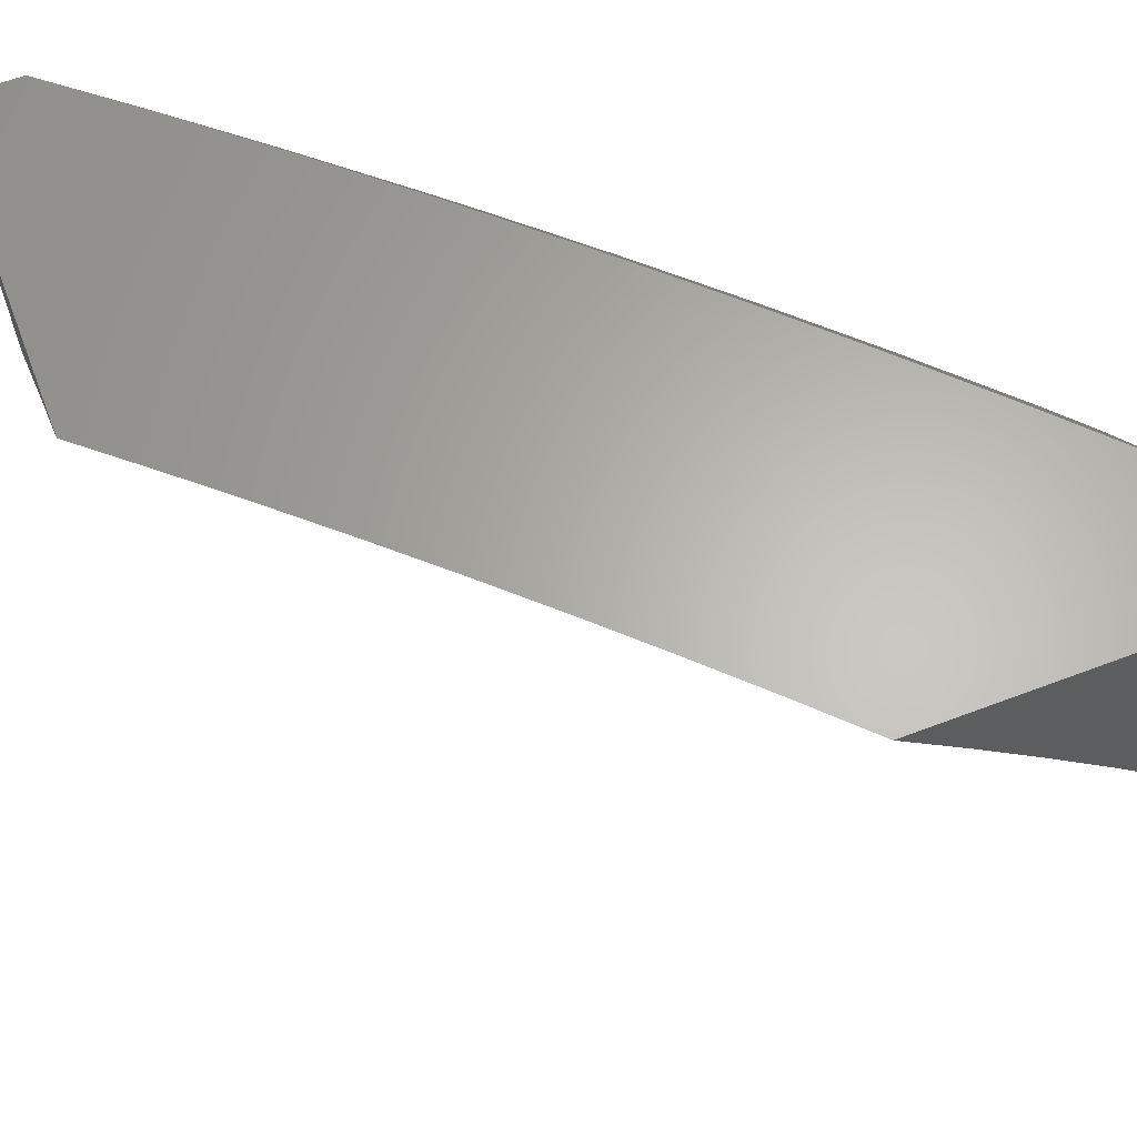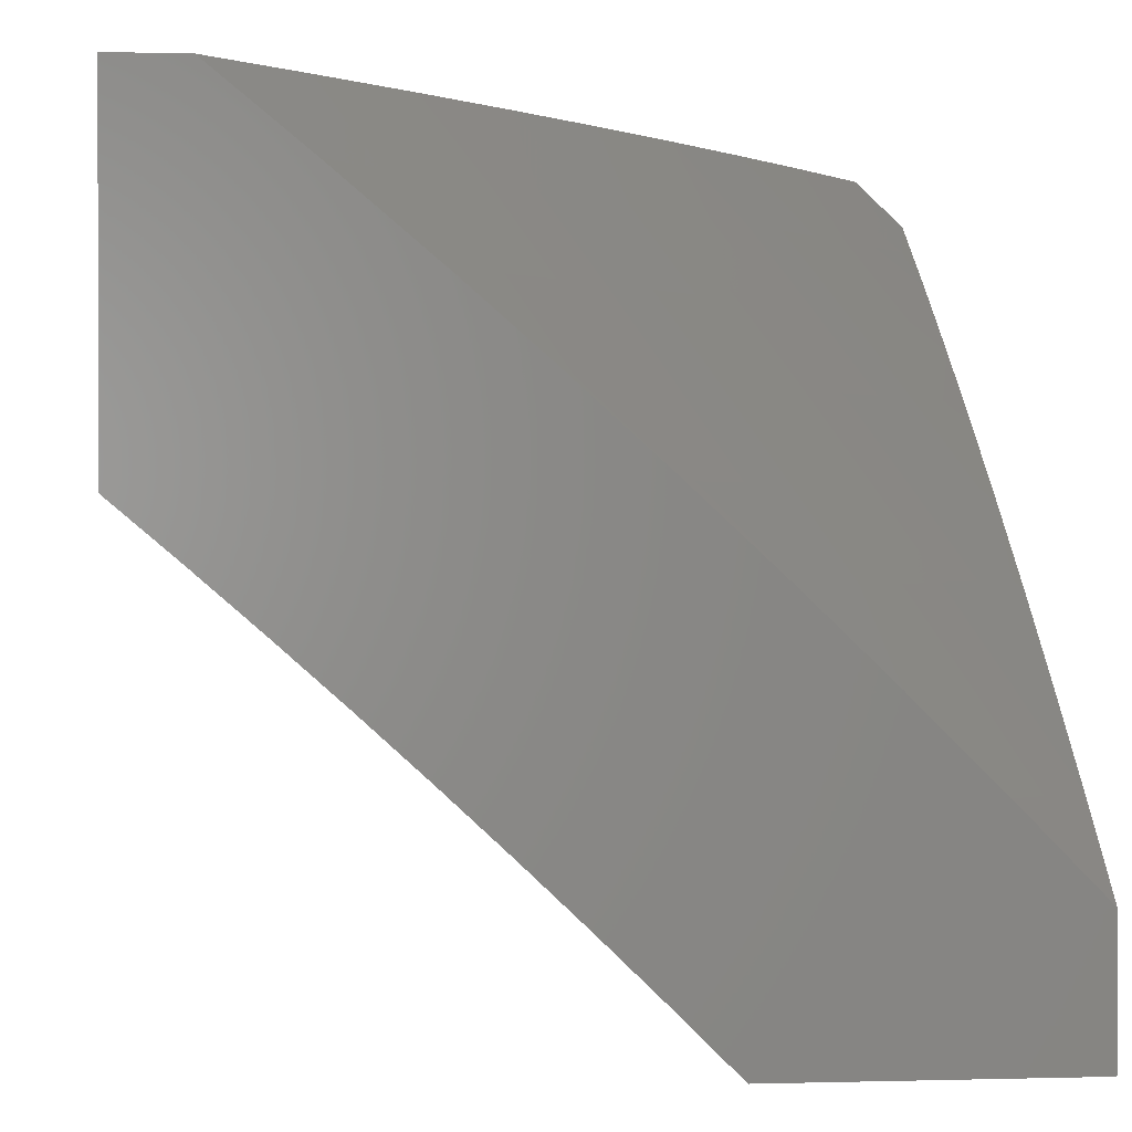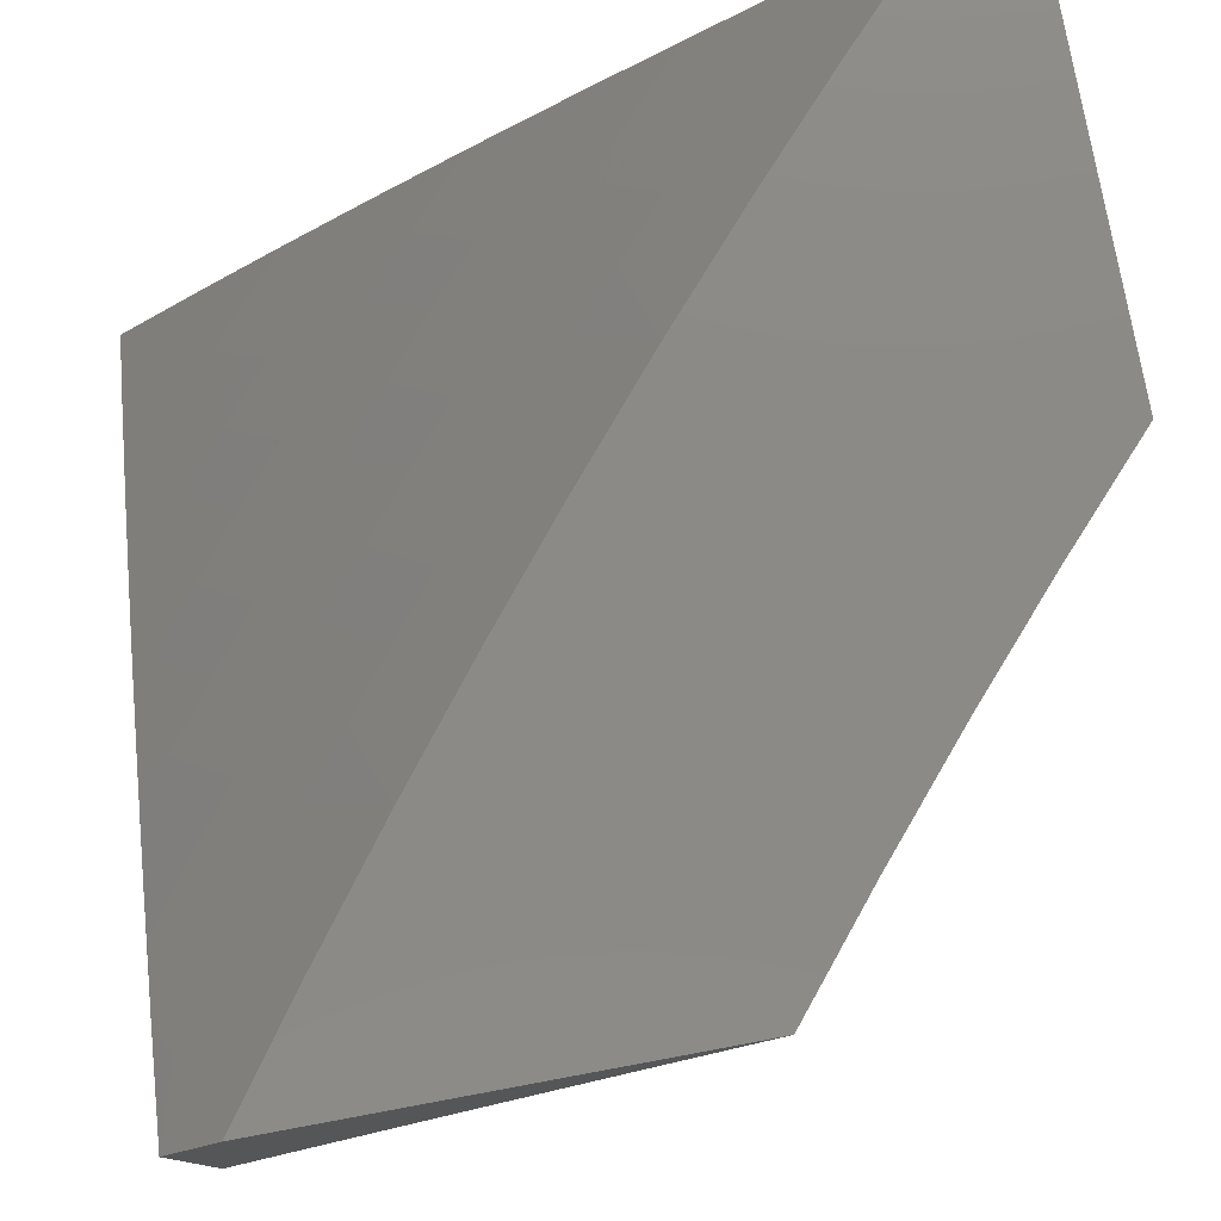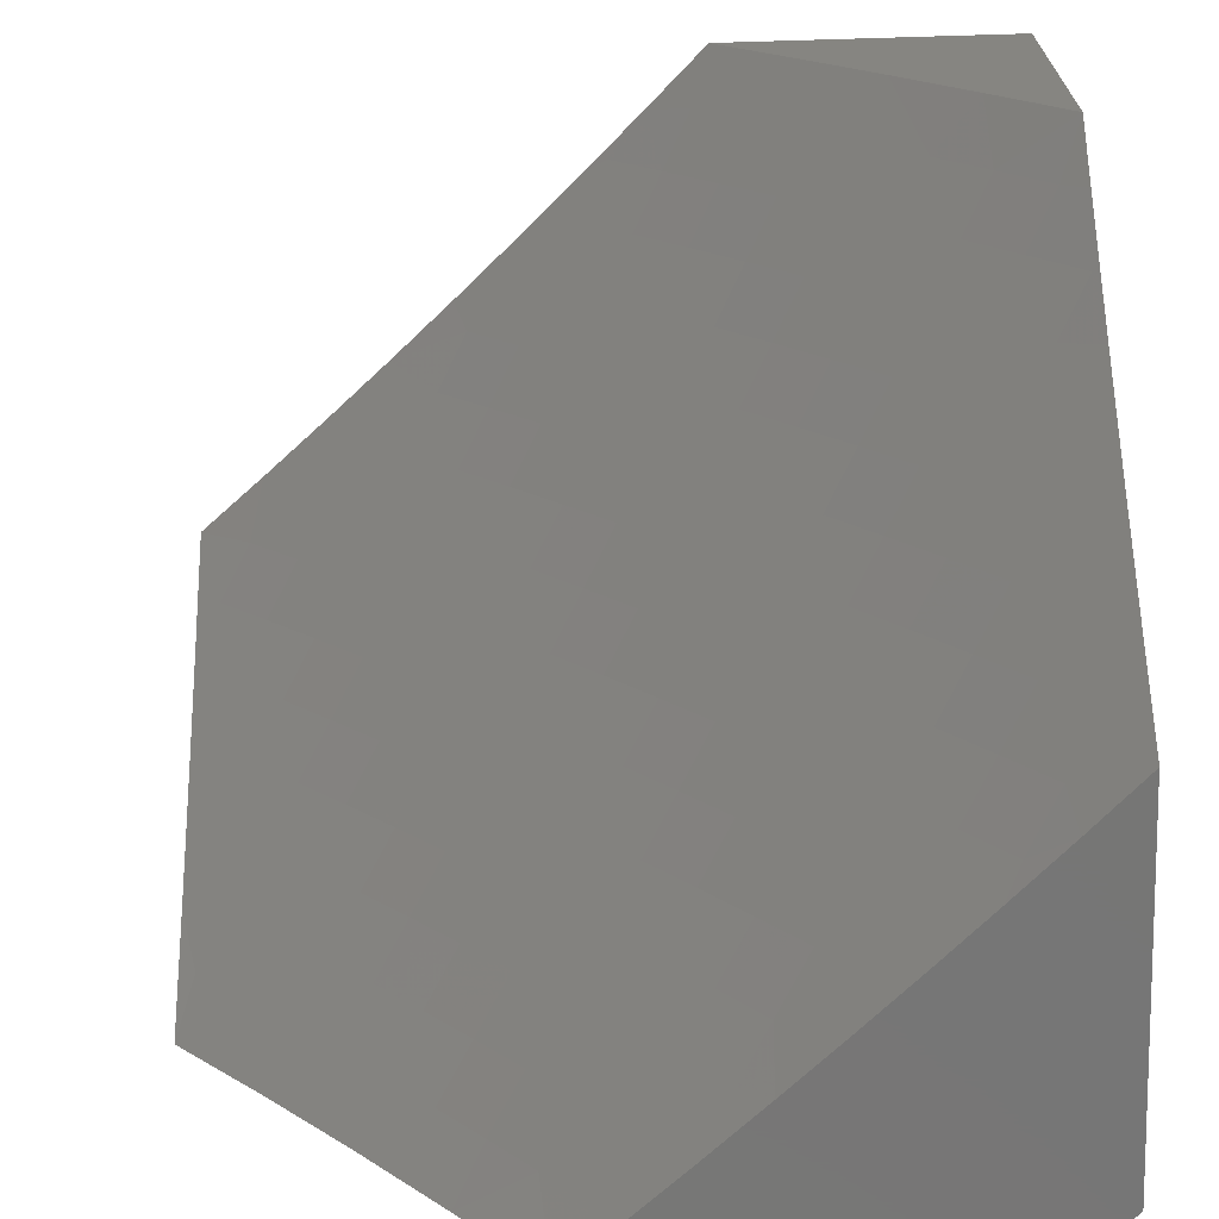
<metadata>
{"format":"stl","ext":"stl","renderer":"f3d","projection":"perspective","resolution":1024,"background":"white","views":[{"elev":63.9,"azim":159.1,"up":"+Y"},{"elev":1.0,"azim":174.2,"up":"+Z"},{"elev":78.7,"azim":-10.5,"up":"+Z"},{"elev":-68.7,"azim":-178.3,"up":"+Y"}]}
</metadata>
<code>
# stl→obj: 295 verts, 586 faces
v -6.91 5.689 7
v -6.913 5.612 7.065
v -7 5.582 7
v -6.972 5.542 7.065
v -7 5.512 7.062
v -6.935 5.512 7.13
v -7 5.441 7.123
v -6.993 5.442 7.13
v -6.955 5.412 7.194
v -6.897 5.482 7.194
v -6.859 5.452 7.258
v -6.801 5.521 7.258
v -6.762 5.49 7.322
v -6.704 5.558 7.322
v -6.666 5.527 7.385
v -6.607 5.594 7.385
v -6.569 5.561 7.449
v -6.509 5.628 7.449
v -6.471 5.595 7.511
v -6.412 5.66 7.511
v -6.373 5.626 7.574
v -6.313 5.691 7.574
v -6.275 5.656 7.636
v -6.215 5.72 7.636
v -6.177 5.685 7.697
v -6.116 5.747 7.697
v -6.078 5.711 7.759
v -6.017 5.773 7.759
v -6 5.747 7.794
v -6 5.874 7.688
v -6.055 5.809 7.697
v -6.092 5.845 7.636
v -6.154 5.782 7.636
v -6.191 5.818 7.574
v -6.253 5.754 7.574
v -6.29 5.789 7.511
v -6.351 5.725 7.511
v -6.389 5.759 7.449
v -6.449 5.693 7.449
v -6.487 5.727 7.385
v -6.547 5.66 7.385
v -6.585 5.693 7.322
v -6.645 5.626 7.322
v -6.682 5.658 7.258
v -6.742 5.59 7.258
v -6.779 5.621 7.194
v -6.838 5.552 7.194
v -6.876 5.582 7.13
v -6.853 5.682 7.065
v -6.818 5.794 7
v -6.793 5.751 7.065
v -6.731 5.82 7.065
v -6.695 5.788 7.13
v -6.634 5.856 7.13
v -6.597 5.824 7.194
v -6.535 5.891 7.194
v -6.499 5.858 7.258
v -6.437 5.924 7.258
v -6.4 5.89 7.322
v -6.338 5.955 7.322
v -6.302 5.921 7.385
v -6.242 6 7.369
v -6.238 5.985 7.385
v -6.162 6 7.44
v -6.202 5.95 7.449
v -6.103 5.977 7.511
v -6.166 5.915 7.511
v -6.067 5.942 7.574
v -6.129 5.88 7.574
v -6.03 5.906 7.636
v -6.724 5.898 7
v -6.669 5.888 7.065
v -6.571 5.923 7.13
v -6.472 5.957 7.194
v -6.399 6 7.224
v -6.373 5.989 7.258
v -6.321 6 7.297
v -6.629 6 7
v -6.607 5.955 7.065
v -6.553 6 7.075
v -6.508 5.989 7.13
v -6.477 6 7.15
v -6.081 6 7.51
v -6 6 7.579
v -6 5.618 7.898
v -6.001 5.639 7.88
v -6.04 5.675 7.82
v -6.139 5.649 7.759
v -6.237 5.622 7.697
v -6.335 5.592 7.636
v -6.433 5.561 7.574
v -6.53 5.529 7.511
v -6.627 5.495 7.449
v -6.724 5.459 7.385
v -6.82 5.421 7.322
v -6.916 5.382 7.258
v -7 5.369 7.183
v -6 5.486 8
v -6.022 5.542 7.94
v -6.061 5.578 7.88
v -6.1 5.614 7.82
v -6.08 5.48 7.94
v -6.111 5.368 8
v -6.138 5.418 7.94
v -6.195 5.356 7.94
v -6.235 5.391 7.88
v -6.292 5.327 7.88
v -6.333 5.362 7.82
v -6.389 5.297 7.82
v -6.43 5.331 7.759
v -6.486 5.265 7.759
v -6.526 5.298 7.697
v -6.582 5.232 7.697
v -6.623 5.264 7.636
v -6.678 5.197 7.636
v -6.718 5.228 7.574
v -6.773 5.16 7.574
v -6.814 5.191 7.511
v -6.868 5.122 7.511
v -6.909 5.152 7.449
v -6.963 5.082 7.449
v -6.949 5.182 7.385
v -7 5.149 7.36
v -6.989 5.212 7.322
v -7 5.223 7.302
v -6.933 5.282 7.322
v -7 5.296 7.243
v -6.973 5.312 7.258
v -6.219 5.247 8
v -6.251 5.293 7.94
v -6.348 5.263 7.88
v -6.445 5.232 7.82
v -6.541 5.199 7.759
v -6.637 5.165 7.697
v -6.732 5.129 7.636
v -6.828 5.091 7.574
v -6.922 5.052 7.511
v -7 5 7.473
v -7 5.075 7.417
v -6.307 5.229 7.94
v -6.326 5.125 8
v -6.362 5.165 7.94
v -6.416 5.1 7.94
v -6.458 5.134 7.88
v -6.512 5.068 7.88
v -6.554 5.101 7.82
v -6.608 5.034 7.82
v -6.65 5.066 7.759
v -6.648 5 7.808
v -6.72 5 7.742
v -6.429 5 8
v -6.47 5.035 7.94
v -6.503 5 7.937
v -6.566 5.002 7.88
v -6.576 5 7.872
v -6.791 5 7.676
v -6.745 5.03 7.697
v -6.691 5.098 7.697
v -6.596 5.133 7.759
v -6.5 5.167 7.82
v -6.404 5.199 7.88
v -6.786 5.061 7.636
v -6.861 5 7.609
v -6.881 5.022 7.574
v -6.931 5 7.542
v -6.816 5.651 7.13
v -6.719 5.689 7.194
v -6.622 5.725 7.258
v -6.524 5.759 7.322
v -6.426 5.792 7.385
v -6.327 5.823 7.449
v -6.228 5.852 7.511
v -6.685 5.427 7.449
v -6.781 5.39 7.385
v -6.742 5.359 7.449
v -6.838 5.321 7.385
v -6.799 5.291 7.449
v -6.894 5.252 7.385
v -6.854 5.222 7.449
v -6.646 5.395 7.511
v -6.703 5.328 7.511
v -6.759 5.26 7.511
v -6.588 5.462 7.511
v -6.549 5.43 7.574
v -6.606 5.363 7.574
v -6.51 5.397 7.636
v -6.566 5.331 7.636
v -6.47 5.364 7.697
v -6.663 5.296 7.574
v -6.877 5.352 7.322
v -6.756 5.72 7.13
v -6.659 5.757 7.194
v -6.561 5.792 7.258
v -6.463 5.825 7.322
v -6.364 5.857 7.385
v -6.265 5.887 7.449
v -6.491 5.496 7.574
v -6.452 5.463 7.636
v -6.413 5.429 7.697
v -6.373 5.396 7.759
v -6.394 5.528 7.636
v -6.355 5.494 7.697
v -6.296 5.558 7.697
v -6.315 5.46 7.759
v -6.257 5.524 7.759
v -6.198 5.587 7.759
v -6.275 5.425 7.82
v -6.218 5.489 7.82
v -6.159 5.552 7.82
v -6.178 5.454 7.88
v -6.12 5.516 7.88
v -7 5 7.941
v -6.936 5 8
v -6.98 5.09 7.899
v -6.839 5.132 8
v -6.929 5.158 7.899
v -6.878 5.226 7.899
v -6.947 5.278 7.798
v -6.895 5.346 7.798
v -7 5.26 7.761
v -6.963 5.398 7.695
v -7 5.387 7.667
v -6.909 5.467 7.695
v -6.975 5.519 7.591
v -6.921 5.587 7.591
v -7 5.513 7.572
v -6.985 5.639 7.487
v -7 5.638 7.474
v -6.929 5.708 7.487
v -6.993 5.76 7.381
v -6.936 5.829 7.381
v -7 5.76 7.374
v -6.997 5.88 7.275
v -7 5.881 7.272
v -6.939 5.949 7.275
v -7 6 7.168
v -6.892 6 7.278
v -6.878 5.897 7.381
v -6.819 5.964 7.381
v -6.816 5.843 7.487
v -6.758 5.91 7.487
v -6.753 5.789 7.591
v -6.695 5.856 7.591
v -6.689 5.734 7.695
v -6.632 5.8 7.695
v -6.624 5.679 7.798
v -6.567 5.744 7.798
v -6.558 5.622 7.899
v -6.502 5.687 7.899
v -6.426 5.64 8
v -6.446 5.751 7.899
v -6.317 5.762 8
v -6.389 5.814 7.899
v -6.331 5.877 7.899
v -6.395 5.936 7.798
v -6.336 5.998 7.798
v -6.444 6 7.701
v -6.329 6 7.803
v -6.273 5.939 7.899
v -6.211 6 7.902
v -6.206 5.882 8
v -6.092 6 8
v -6.74 5.262 8
v -6.827 5.293 7.899
v -6.842 5.414 7.798
v -6.855 5.534 7.695
v -6.865 5.655 7.591
v -6.873 5.776 7.487
v -6.774 5.36 7.899
v -6.638 5.39 8
v -6.721 5.426 7.899
v -6.668 5.492 7.899
v -6.734 5.547 7.798
v -6.679 5.613 7.798
v -6.745 5.668 7.695
v -6.533 5.516 8
v -6.613 5.558 7.899
v -6.457 5.994 7.695
v -6.559 6 7.598
v -6.516 5.93 7.695
v -6.578 5.986 7.591
v -6.574 5.865 7.695
v -6.637 5.921 7.591
v -6.672 6 7.493
v -6.699 5.977 7.487
v -6.783 6 7.386
v -6.999 5.21 7.798
v -7 5.131 7.852
v -6.789 5.481 7.798
v -6.8 5.602 7.695
v -6.809 5.722 7.591
v -6.511 5.808 7.798
v -6.453 5.872 7.798
v -6 6 8
v -7 6 7
f 1 2 3
f 3 2 4
f 3 4 5
f 5 4 6
f 5 6 7
f 7 6 8
f 7 8 9
f 9 8 10
f 9 10 11
f 11 10 12
f 11 12 13
f 13 12 14
f 13 14 15
f 15 14 16
f 15 16 17
f 17 16 18
f 17 18 19
f 19 18 20
f 19 20 21
f 21 20 22
f 21 22 23
f 23 22 24
f 23 24 25
f 25 24 26
f 25 26 27
f 27 26 28
f 27 28 29
f 29 28 30
f 30 28 31
f 30 31 32
f 32 31 33
f 32 33 34
f 34 33 35
f 34 35 36
f 36 35 37
f 36 37 38
f 38 37 39
f 38 39 40
f 40 39 41
f 40 41 42
f 42 41 43
f 42 43 44
f 44 43 45
f 44 45 46
f 46 45 47
f 46 47 48
f 48 47 6
f 48 6 4
f 2 1 49
f 49 1 50
f 49 50 51
f 51 50 52
f 51 52 53
f 53 52 54
f 53 54 55
f 55 54 56
f 55 56 57
f 57 56 58
f 57 58 59
f 59 58 60
f 59 60 61
f 61 60 62
f 61 62 63
f 63 62 64
f 63 64 65
f 65 64 66
f 65 66 67
f 67 66 68
f 67 68 69
f 69 68 70
f 69 70 32
f 32 70 30
f 50 71 52
f 52 71 72
f 52 72 54
f 54 72 73
f 54 73 56
f 56 73 74
f 56 74 58
f 58 74 75
f 58 75 76
f 76 75 77
f 76 77 60
f 60 77 62
f 71 78 72
f 72 78 79
f 72 79 73
f 73 79 80
f 73 80 81
f 81 80 82
f 81 82 74
f 74 82 75
f 78 80 79
f 64 83 66
f 66 83 68
f 83 84 68
f 68 84 70
f 84 30 70
f 85 86 29
f 29 86 87
f 29 87 27
f 27 87 88
f 27 88 25
f 25 88 89
f 25 89 23
f 23 89 90
f 23 90 21
f 21 90 91
f 21 91 19
f 19 91 92
f 19 92 17
f 17 92 93
f 17 93 15
f 15 93 94
f 15 94 13
f 13 94 95
f 13 95 11
f 11 95 96
f 11 96 9
f 9 96 97
f 9 97 7
f 98 99 85
f 85 99 100
f 85 100 86
f 86 100 101
f 86 101 87
f 87 101 88
f 99 98 102
f 102 98 103
f 102 103 104
f 104 103 105
f 104 105 106
f 106 105 107
f 106 107 108
f 108 107 109
f 108 109 110
f 110 109 111
f 110 111 112
f 112 111 113
f 112 113 114
f 114 113 115
f 114 115 116
f 116 115 117
f 116 117 118
f 118 117 119
f 118 119 120
f 120 119 121
f 120 121 122
f 122 121 123
f 122 123 124
f 124 123 125
f 124 125 126
f 126 125 127
f 126 127 128
f 128 127 97
f 128 97 96
f 103 129 105
f 105 129 130
f 105 130 107
f 107 130 131
f 107 131 109
f 109 131 132
f 109 132 111
f 111 132 133
f 111 133 113
f 113 133 134
f 113 134 115
f 115 134 135
f 115 135 117
f 117 135 136
f 117 136 119
f 119 136 137
f 119 137 121
f 121 137 138
f 121 138 139
f 130 129 140
f 140 129 141
f 140 141 142
f 142 141 143
f 142 143 144
f 144 143 145
f 144 145 146
f 146 145 147
f 146 147 148
f 148 147 149
f 148 149 150
f 141 151 143
f 143 151 152
f 143 152 145
f 145 152 153
f 145 153 154
f 154 153 155
f 154 155 147
f 147 155 149
f 151 153 152
f 156 157 150
f 150 157 158
f 150 158 148
f 148 158 159
f 148 159 146
f 146 159 160
f 146 160 144
f 144 160 161
f 144 161 142
f 142 161 140
f 157 156 162
f 162 156 163
f 162 163 136
f 136 163 164
f 136 164 137
f 137 164 165
f 137 165 138
f 163 165 164
f 139 123 121
f 4 2 48
f 48 2 166
f 48 166 46
f 46 166 167
f 46 167 44
f 44 167 168
f 44 168 42
f 42 168 169
f 42 169 40
f 40 169 170
f 40 170 38
f 38 170 171
f 38 171 36
f 36 171 172
f 36 172 34
f 34 172 69
f 34 69 32
f 6 47 10
f 10 47 12
f 14 12 45
f 45 12 47
f 94 173 174
f 174 173 175
f 174 175 176
f 176 175 177
f 176 177 178
f 178 177 179
f 178 179 122
f 122 179 120
f 173 180 175
f 175 180 181
f 175 181 177
f 177 181 182
f 177 182 179
f 179 182 118
f 179 118 120
f 94 93 173
f 173 93 183
f 173 183 180
f 180 183 184
f 180 184 185
f 185 184 186
f 185 186 187
f 187 186 188
f 187 188 112
f 112 188 110
f 180 185 181
f 181 185 189
f 181 189 182
f 182 189 116
f 182 116 118
f 185 187 189
f 189 187 114
f 189 114 116
f 187 112 114
f 133 132 160
f 160 132 161
f 140 161 131
f 131 161 132
f 134 133 159
f 159 133 160
f 94 174 95
f 95 174 190
f 95 190 96
f 96 190 128
f 190 174 176
f 8 6 10
f 2 49 166
f 166 49 191
f 166 191 167
f 167 191 192
f 167 192 168
f 168 192 193
f 168 193 169
f 169 193 194
f 169 194 170
f 170 194 195
f 170 195 171
f 171 195 196
f 171 196 172
f 172 196 67
f 172 67 69
f 16 14 43
f 43 14 45
f 93 92 183
f 183 92 197
f 183 197 184
f 184 197 198
f 184 198 186
f 186 198 199
f 186 199 188
f 188 199 200
f 188 200 110
f 110 200 108
f 130 140 131
f 51 53 191
f 191 53 192
f 193 192 55
f 55 192 53
f 16 43 41
f 16 41 18
f 18 41 39
f 18 39 20
f 20 39 37
f 20 37 22
f 22 37 35
f 22 35 24
f 24 35 33
f 24 33 26
f 26 33 31
f 26 31 28
f 197 92 91
f 198 197 201
f 201 197 91
f 201 91 90
f 199 198 202
f 202 198 201
f 202 201 203
f 203 201 90
f 203 90 89
f 200 199 204
f 204 199 202
f 204 202 205
f 205 202 203
f 205 203 206
f 206 203 89
f 206 89 88
f 108 200 207
f 207 200 204
f 207 204 208
f 208 204 205
f 208 205 209
f 209 205 206
f 209 206 101
f 101 206 88
f 108 207 106
f 106 207 210
f 106 210 104
f 104 210 102
f 210 207 208
f 49 51 191
f 194 193 57
f 57 193 55
f 210 208 211
f 211 208 209
f 211 209 100
f 100 209 101
f 100 99 211
f 211 99 102
f 211 102 210
f 195 194 59
f 59 194 57
f 81 74 73
f 76 60 58
f 196 195 61
f 61 195 59
f 63 65 61
f 61 65 196
f 65 67 196
f 126 128 190
f 190 176 126
f 126 176 178
f 126 178 124
f 124 178 122
f 135 134 158
f 158 134 159
f 154 147 145
f 157 162 158
f 158 162 135
f 162 136 135
f 212 213 214
f 214 213 215
f 214 215 216
f 216 215 217
f 216 217 218
f 218 217 219
f 218 219 220
f 220 219 221
f 220 221 222
f 222 221 223
f 222 223 224
f 224 223 225
f 224 225 226
f 226 225 227
f 226 227 228
f 228 227 229
f 228 229 230
f 230 229 231
f 230 231 232
f 232 231 233
f 232 233 234
f 234 233 235
f 234 235 236
f 236 235 237
f 237 235 238
f 237 238 239
f 239 238 240
f 239 240 241
f 241 240 242
f 241 242 243
f 243 242 244
f 243 244 245
f 245 244 246
f 245 246 247
f 247 246 248
f 247 248 249
f 249 248 250
f 249 250 251
f 251 250 252
f 251 252 253
f 253 252 254
f 253 254 255
f 255 254 256
f 255 256 257
f 257 256 258
f 258 256 259
f 258 259 260
f 260 259 261
f 260 261 262
f 215 263 217
f 217 263 264
f 217 264 219
f 219 264 265
f 219 265 223
f 223 265 266
f 223 266 225
f 225 266 267
f 225 267 229
f 229 267 268
f 229 268 231
f 231 268 238
f 231 238 235
f 264 263 269
f 269 263 270
f 269 270 271
f 271 270 272
f 271 272 273
f 273 272 274
f 273 274 275
f 275 274 244
f 275 244 242
f 270 276 272
f 272 276 277
f 272 277 274
f 274 277 246
f 274 246 244
f 277 276 248
f 248 276 250
f 252 261 254
f 254 261 259
f 254 259 256
f 255 257 278
f 278 257 279
f 278 279 280
f 280 279 281
f 280 281 282
f 282 281 283
f 282 283 245
f 245 283 243
f 279 284 281
f 281 284 283
f 283 284 285
f 285 284 286
f 285 286 241
f 241 286 239
f 286 237 239
f 232 228 230
f 226 222 224
f 218 220 287
f 287 220 288
f 287 288 216
f 216 288 214
f 288 212 214
f 287 216 218
f 264 269 265
f 265 269 289
f 265 289 266
f 266 289 290
f 266 290 267
f 267 290 291
f 267 291 268
f 268 291 240
f 268 240 238
f 221 219 223
f 271 273 289
f 289 273 290
f 291 290 275
f 275 290 273
f 227 225 229
f 269 271 289
f 248 246 277
f 291 275 242
f 242 240 291
f 233 231 235
f 247 249 292
f 292 249 251
f 292 251 293
f 293 251 253
f 293 253 255
f 245 247 282
f 282 247 292
f 282 292 280
f 280 292 293
f 280 293 278
f 278 293 255
f 241 243 285
f 285 243 283
f 98 85 294
f 294 85 29
f 294 29 30
f 30 84 294
f 78 71 295
f 295 71 50
f 295 50 1
f 1 3 295
f 83 258 84
f 84 258 260
f 84 260 262
f 83 64 258
f 258 64 257
f 257 64 62
f 257 62 279
f 279 62 77
f 279 77 284
f 284 77 75
f 284 75 82
f 284 82 286
f 286 82 80
f 286 80 237
f 237 80 78
f 237 78 236
f 236 78 295
f 262 294 84
f 141 270 151
f 151 270 263
f 151 263 215
f 270 141 276
f 276 141 129
f 276 129 250
f 250 129 103
f 250 103 252
f 252 103 98
f 252 98 261
f 261 98 294
f 261 294 262
f 215 213 151
f 138 165 212
f 212 165 163
f 212 163 156
f 156 150 212
f 212 150 213
f 213 150 149
f 213 149 155
f 155 153 213
f 213 153 151
f 5 234 3
f 3 234 236
f 3 236 295
f 234 5 232
f 232 5 7
f 232 7 228
f 228 7 97
f 228 97 127
f 228 127 226
f 226 127 125
f 226 125 222
f 222 125 123
f 222 123 139
f 222 139 220
f 220 139 138
f 220 138 288
f 288 138 212

</code>
